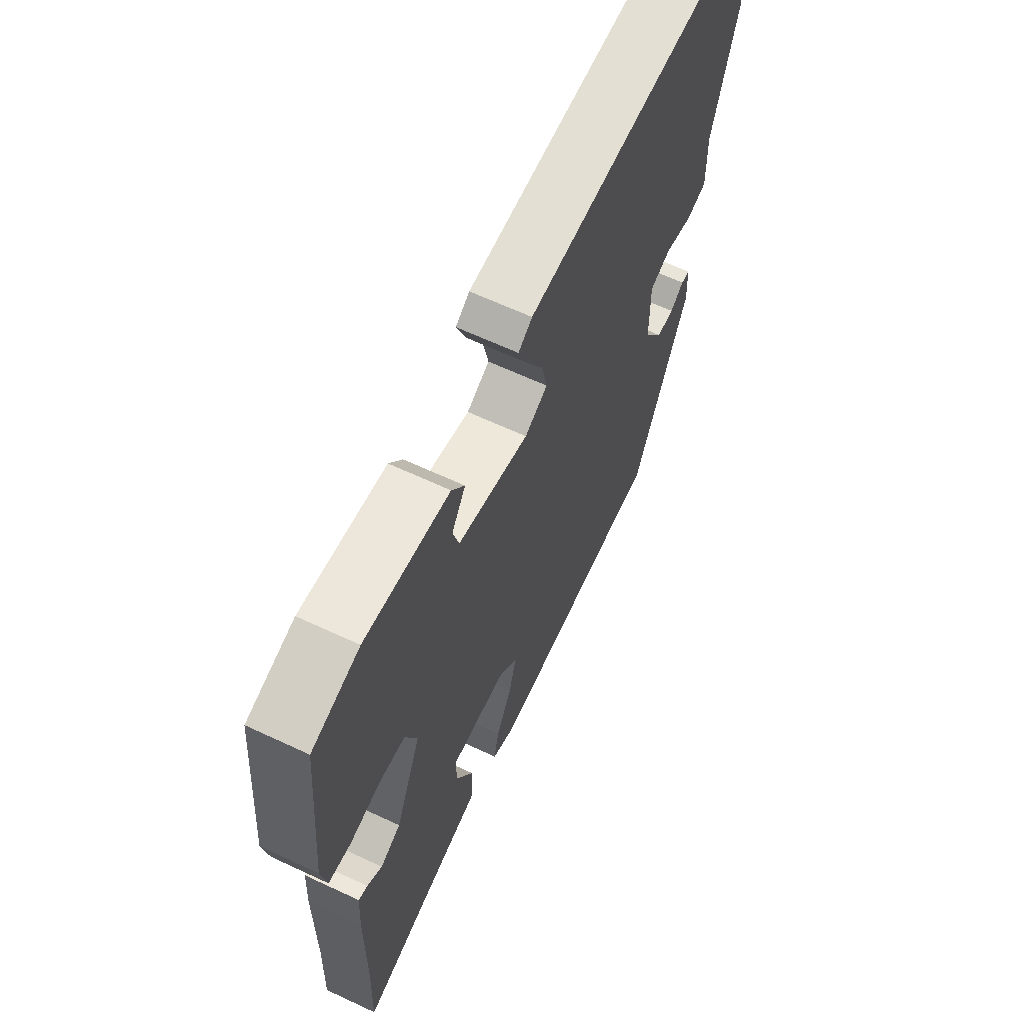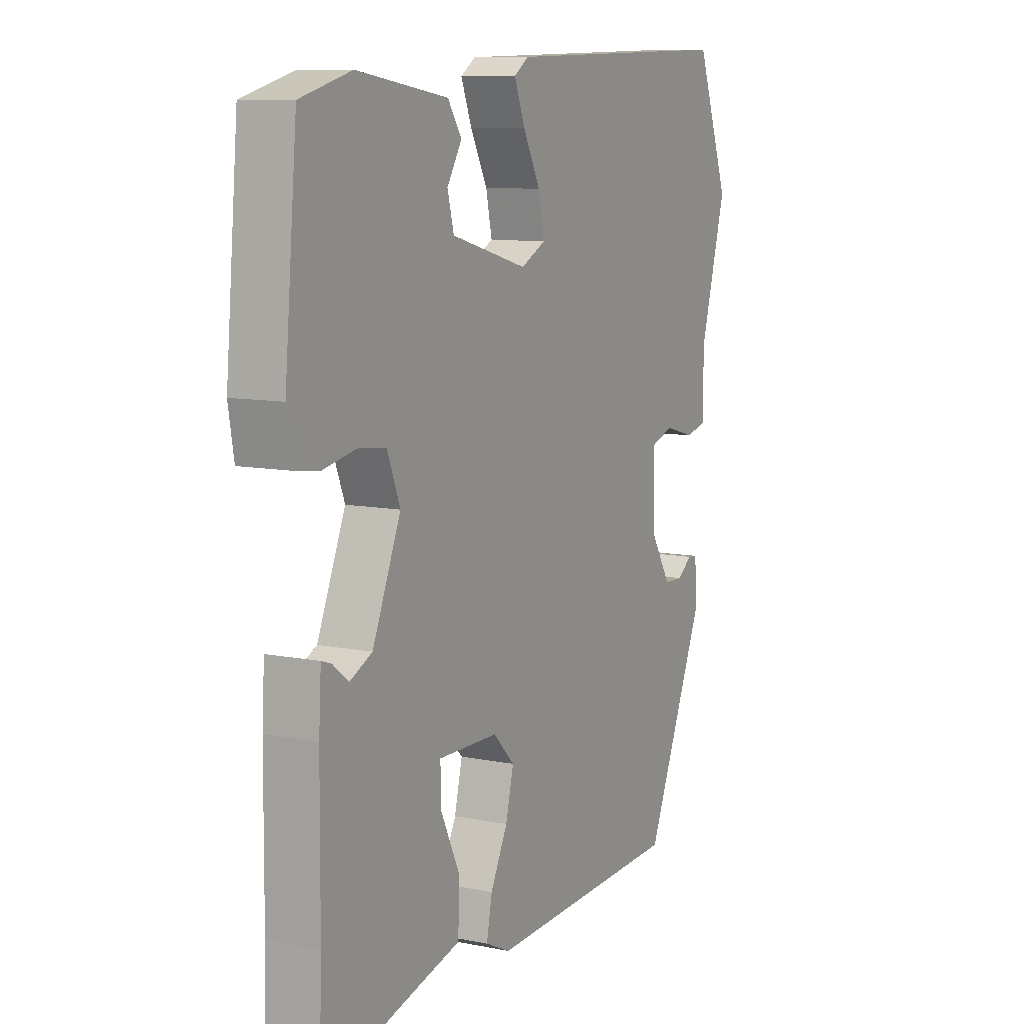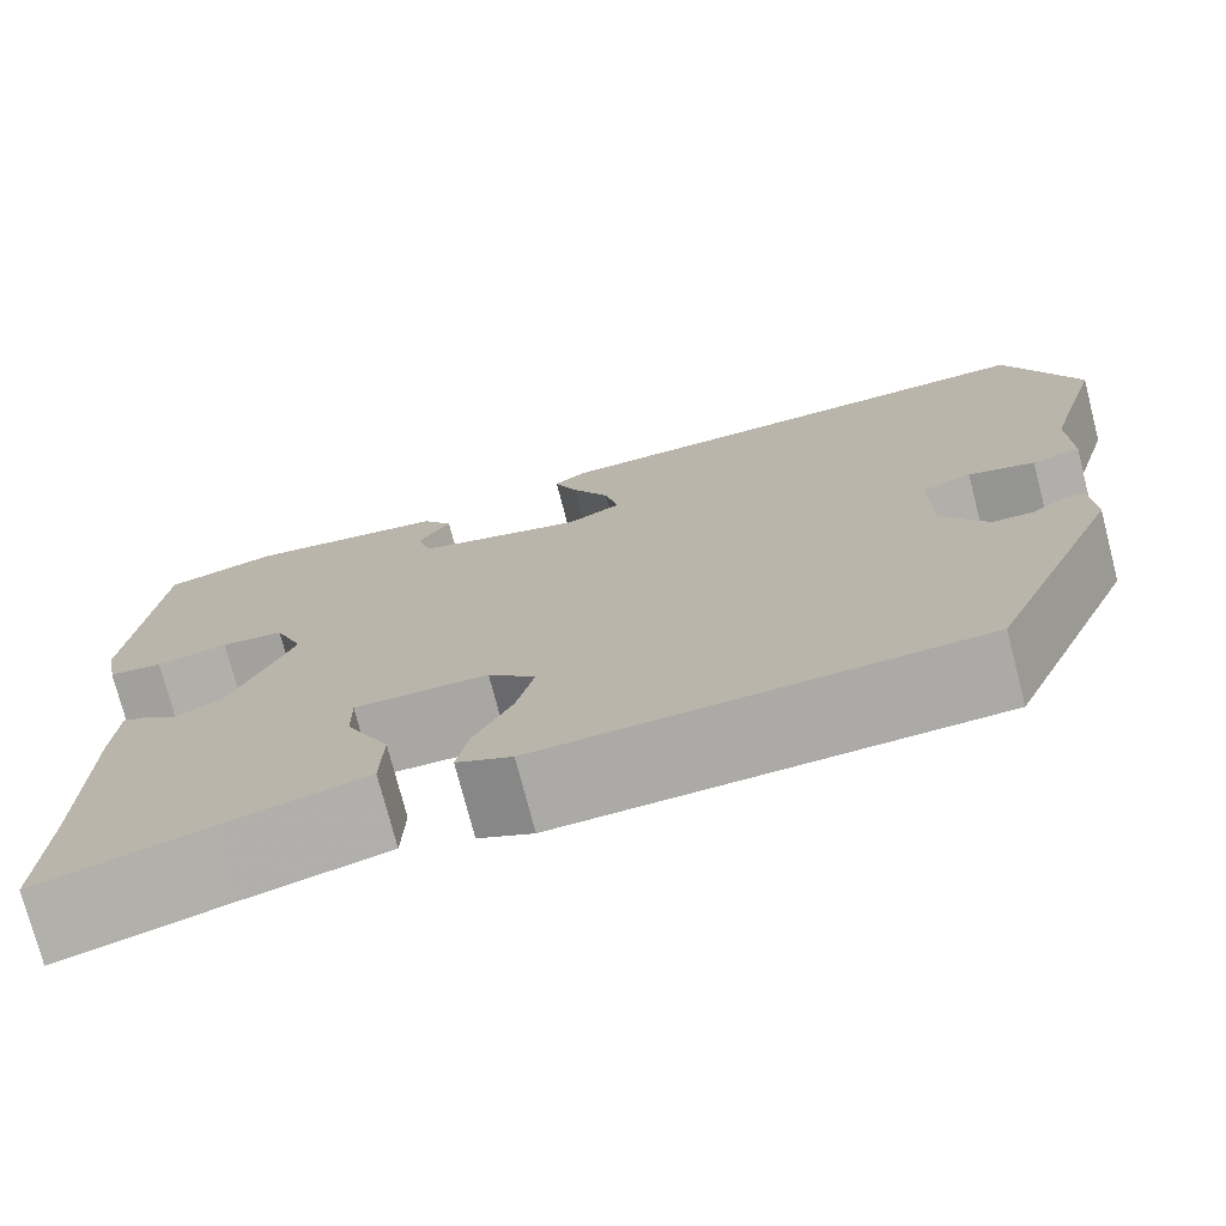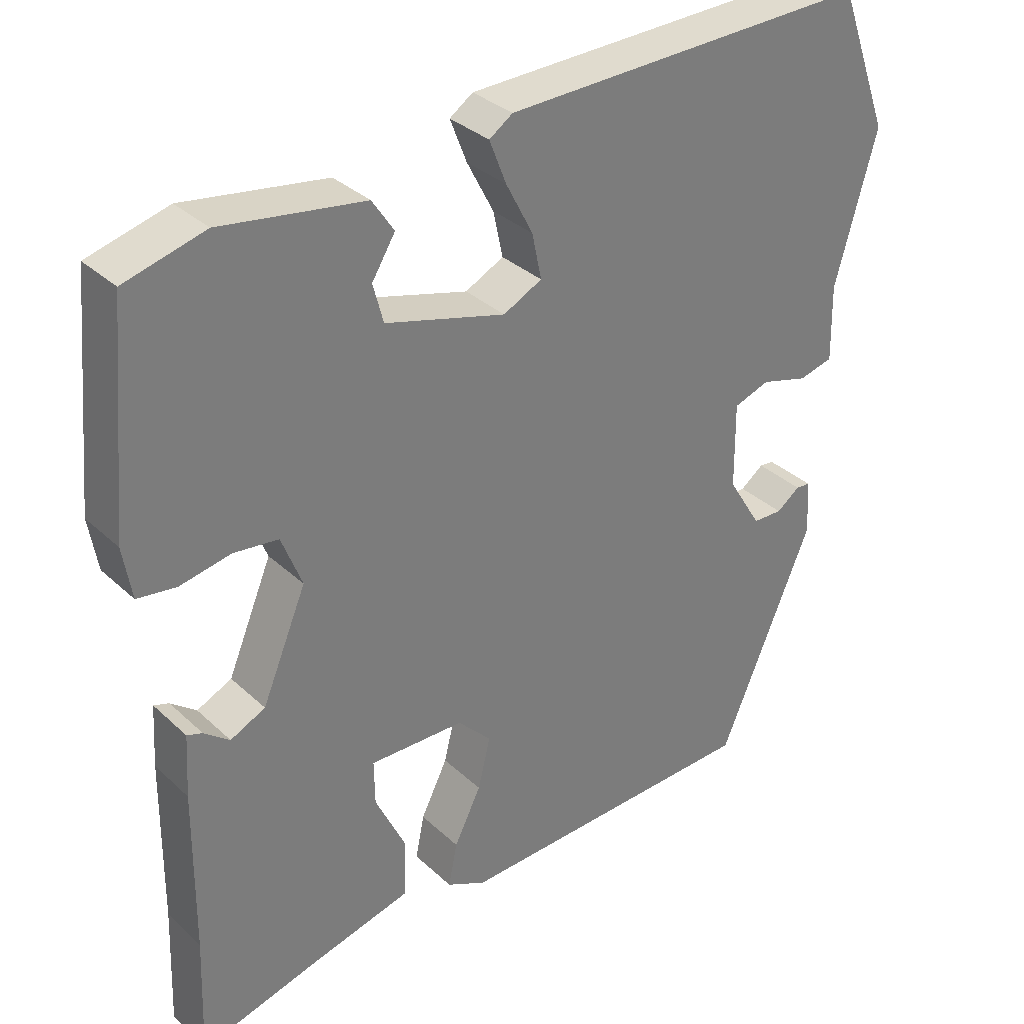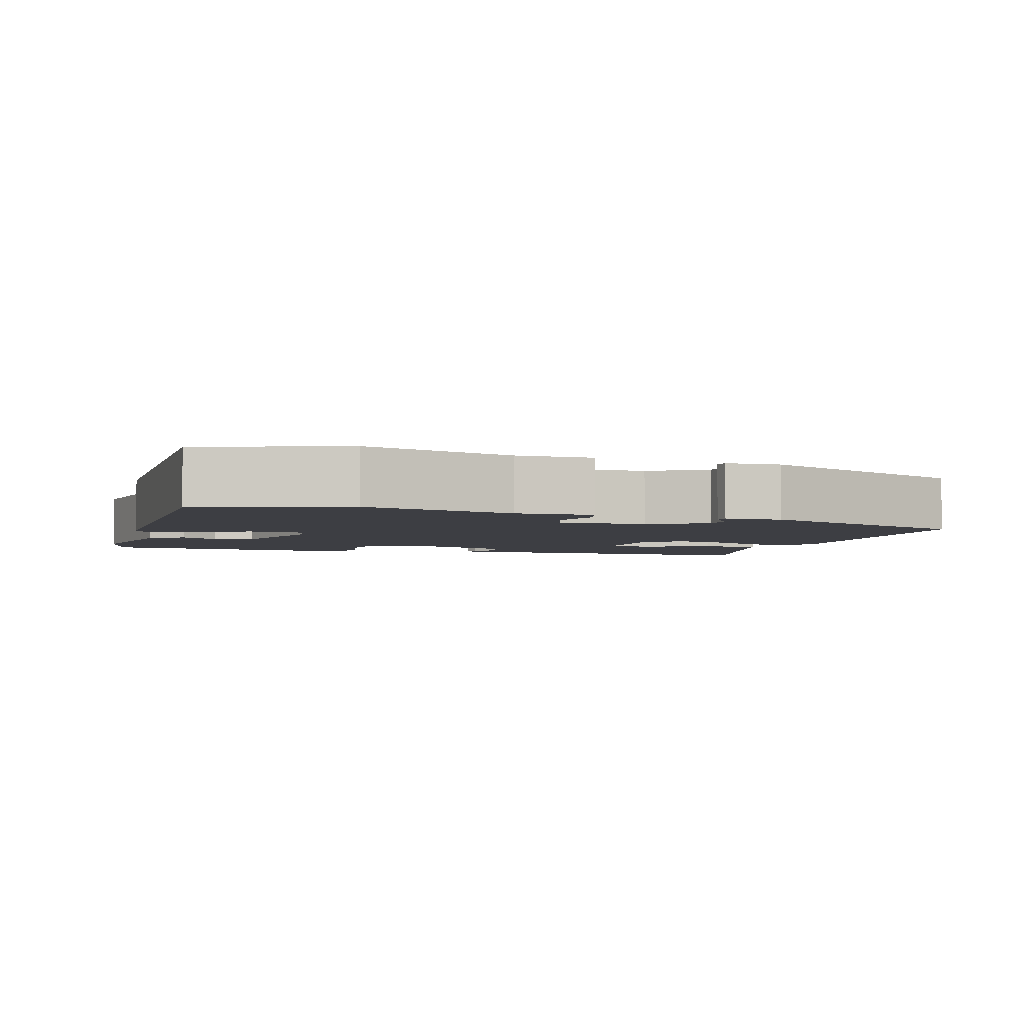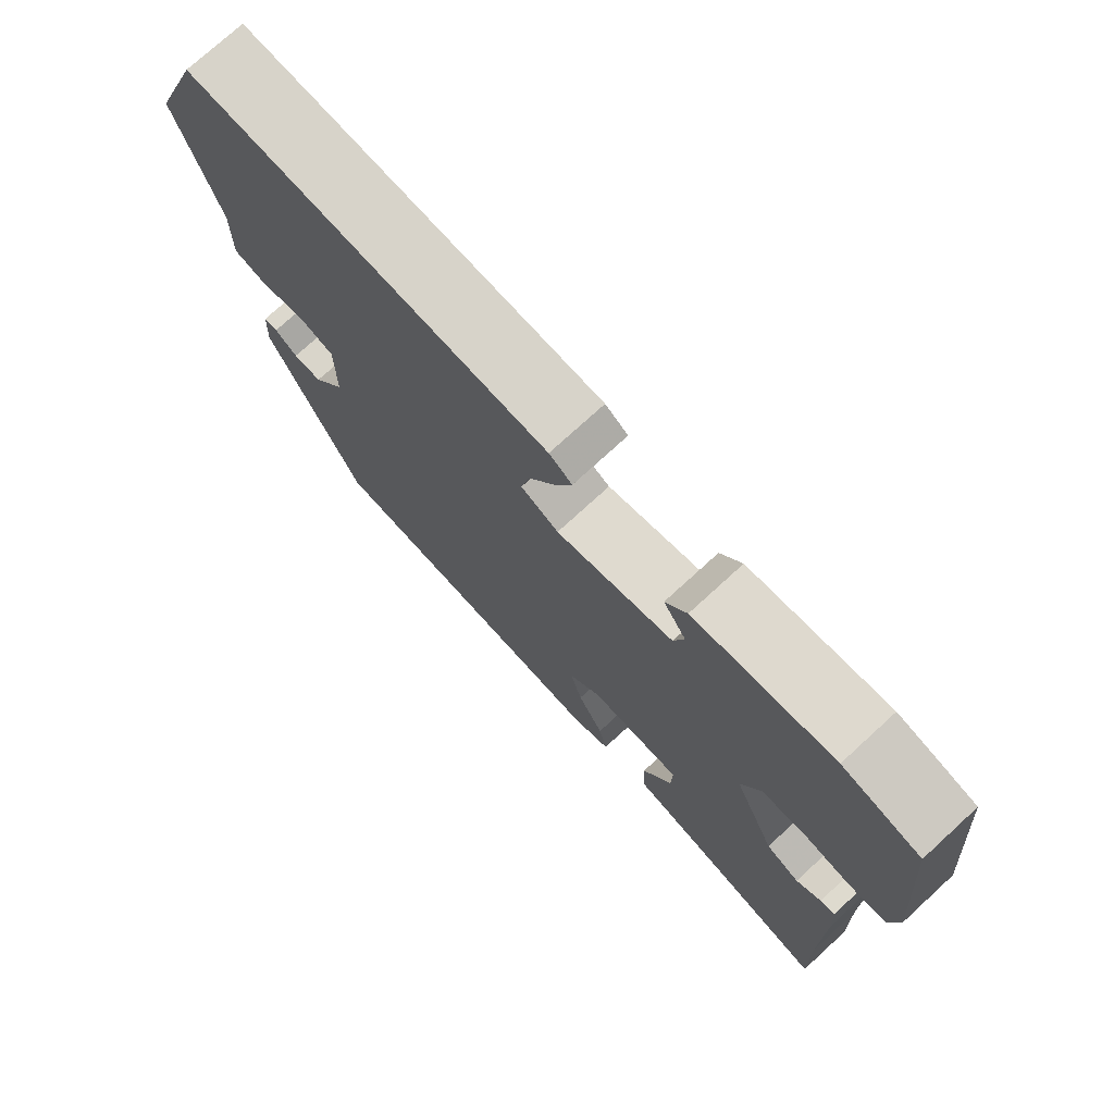
<metadata>
{"format":"obj","ext":"obj","renderer":"f3d","projection":"perspective","resolution":1024,"background":"white","views":[{"elev":64.6,"azim":-64.8,"up":"+Z"},{"elev":9.6,"azim":-62.2,"up":"+Z"},{"elev":-75.1,"azim":14.5,"up":"+Z"},{"elev":33.0,"azim":-38.5,"up":"+Z"},{"elev":-3.7,"azim":72.1,"up":"+Y"},{"elev":75.3,"azim":-132.5,"up":"+Z"}]}
</metadata>
<code>
v 0.349 0.07 -0.502
v -0.075 0.07 -0.519
v -0.129 0.07 -0.493
v -0.117 0.07 -0.433
v -0.08 0.07 -0.359
v -0.063 0.07 -0.289
v -0.109 0.07 -0.242
v -0.239 0.07 -0.24
v -0.238 0.07 -0.301
v -0.196 0.07 -0.389
v -0.199 0.07 -0.469
v -0.339 0.07 -0.505
v -0.502 0.07 -0.55
v -0.496 0.07 -0.386
v -0.494 0.07 -0.161
v -0.489 0.07 -0.076
v -0.468 0.07 -0.083
v -0.433 0.07 -0.11
v -0.385 0.07 -0.087
v -0.324 0.07 0.058
v -0.352 0.07 0.129
v -0.413 0.07 0.136
v -0.483 0.07 0.122
v -0.536 0.07 0.129
v -0.548 0.07 0.2
v -0.521 0.07 0.496
v -0.411 0.07 0.526
v -0.215 0.07 0.497
v -0.185 0.07 0.452
v -0.217 0.07 0.4
v -0.203 0.07 0.347
v -0.038 0.07 0.302
v 0.015 0.07 0.329
v 0.002 0.07 0.391
v -0.035 0.07 0.462
v -0.058 0.07 0.521
v -0.026 0.07 0.543
v 0.479 0.07 0.558
v 0.55 0.07 0.365
v 0.493 0.07 0.161
v 0.495 0.07 0.057
v 0.448 0.07 0.045
v 0.383 0.07 0.063
v 0.334 0.07 0.046
v 0.335 0.07 -0.071
v 0.381 0.07 -0.146
v 0.422 0.07 -0.147
v 0.454 0.07 -0.123
v 0.474 0.07 -0.125
v 0.478 0.07 -0.2
v 0.349 0 -0.502
v -0.075 0 -0.519
v -0.129 0 -0.493
v -0.117 0 -0.433
v -0.08 0 -0.359
v -0.063 0 -0.289
v -0.109 0 -0.242
v -0.239 0 -0.24
v -0.238 0 -0.301
v -0.196 0 -0.389
v -0.199 0 -0.469
v -0.339 0 -0.505
v -0.502 0 -0.55
v -0.496 0 -0.386
v -0.494 0 -0.161
v -0.489 0 -0.076
v -0.468 0 -0.083
v -0.433 0 -0.11
v -0.385 0 -0.087
v -0.324 0 0.058
v -0.352 0 0.129
v -0.413 0 0.136
v -0.483 0 0.122
v -0.536 0 0.129
v -0.548 0 0.2
v -0.521 0 0.496
v -0.411 0 0.526
v -0.215 0 0.497
v -0.185 0 0.452
v -0.217 0 0.4
v -0.203 0 0.347
v -0.038 0 0.302
v 0.015 0 0.329
v 0.002 0 0.391
v -0.035 0 0.462
v -0.058 0 0.521
v -0.026 0 0.543
v 0.479 0 0.558
v 0.55 0 0.365
v 0.493 0 0.161
v 0.495 0 0.057
v 0.448 0 0.045
v 0.383 0 0.063
v 0.334 0 0.046
v 0.335 0 -0.071
v 0.381 0 -0.146
v 0.422 0 -0.147
v 0.454 0 -0.123
v 0.474 0 -0.125
v 0.478 0 -0.2
f 47 48 49 50
f 46 47 50 1
f 45 46 1 2
f 44 45 2 3
f 40 41 42 43
f 40 43 44
f 39 40 44
f 34 35 36 37
f 33 34 37 38
f 32 33 38 39
f 27 28 29 30
f 27 30 31
f 26 27 31
f 25 26 31
f 22 23 24 25
f 21 22 25 31
f 20 21 31 32
f 15 16 17 18
f 14 15 18 19
f 12 13 14 19
f 9 10 11 12
f 8 9 12 19
f 7 8 19 20
f 44 3 4 5
f 44 5 6
f 20 32 39 44
f 6 7 20 44
f 100 99 98 97
f 51 100 97 96
f 52 51 96 95
f 53 52 95 94
f 93 92 91 90
f 94 93 90
f 94 90 89
f 87 86 85 84
f 88 87 84 83
f 89 88 83 82
f 80 79 78 77
f 81 80 77
f 81 77 76
f 81 76 75
f 75 74 73 72
f 81 75 72 71
f 82 81 71 70
f 68 67 66 65
f 69 68 65 64
f 69 64 63 62
f 62 61 60 59
f 69 62 59 58
f 70 69 58 57
f 55 54 53 94
f 56 55 94
f 94 89 82 70
f 94 70 57 56
f 1 51 52 2
f 2 52 53 3
f 3 53 54 4
f 4 54 55 5
f 5 55 56 6
f 6 56 57 7
f 7 57 58 8
f 8 58 59 9
f 9 59 60 10
f 10 60 61 11
f 11 61 62 12
f 12 62 63 13
f 13 63 64 14
f 14 64 65 15
f 15 65 66 16
f 16 66 67 17
f 17 67 68 18
f 18 68 69 19
f 19 69 70 20
f 20 70 71 21
f 21 71 72 22
f 22 72 73 23
f 23 73 74 24
f 24 74 75 25
f 25 75 76 26
f 26 76 77 27
f 27 77 78 28
f 28 78 79 29
f 29 79 80 30
f 30 80 81 31
f 31 81 82 32
f 32 82 83 33
f 33 83 84 34
f 34 84 85 35
f 35 85 86 36
f 36 86 87 37
f 37 87 88 38
f 38 88 89 39
f 39 89 90 40
f 40 90 91 41
f 41 91 92 42
f 42 92 93 43
f 43 93 94 44
f 44 94 95 45
f 45 95 96 46
f 46 96 97 47
f 47 97 98 48
f 48 98 99 49
f 49 99 100 50
f 50 100 51 1

</code>
